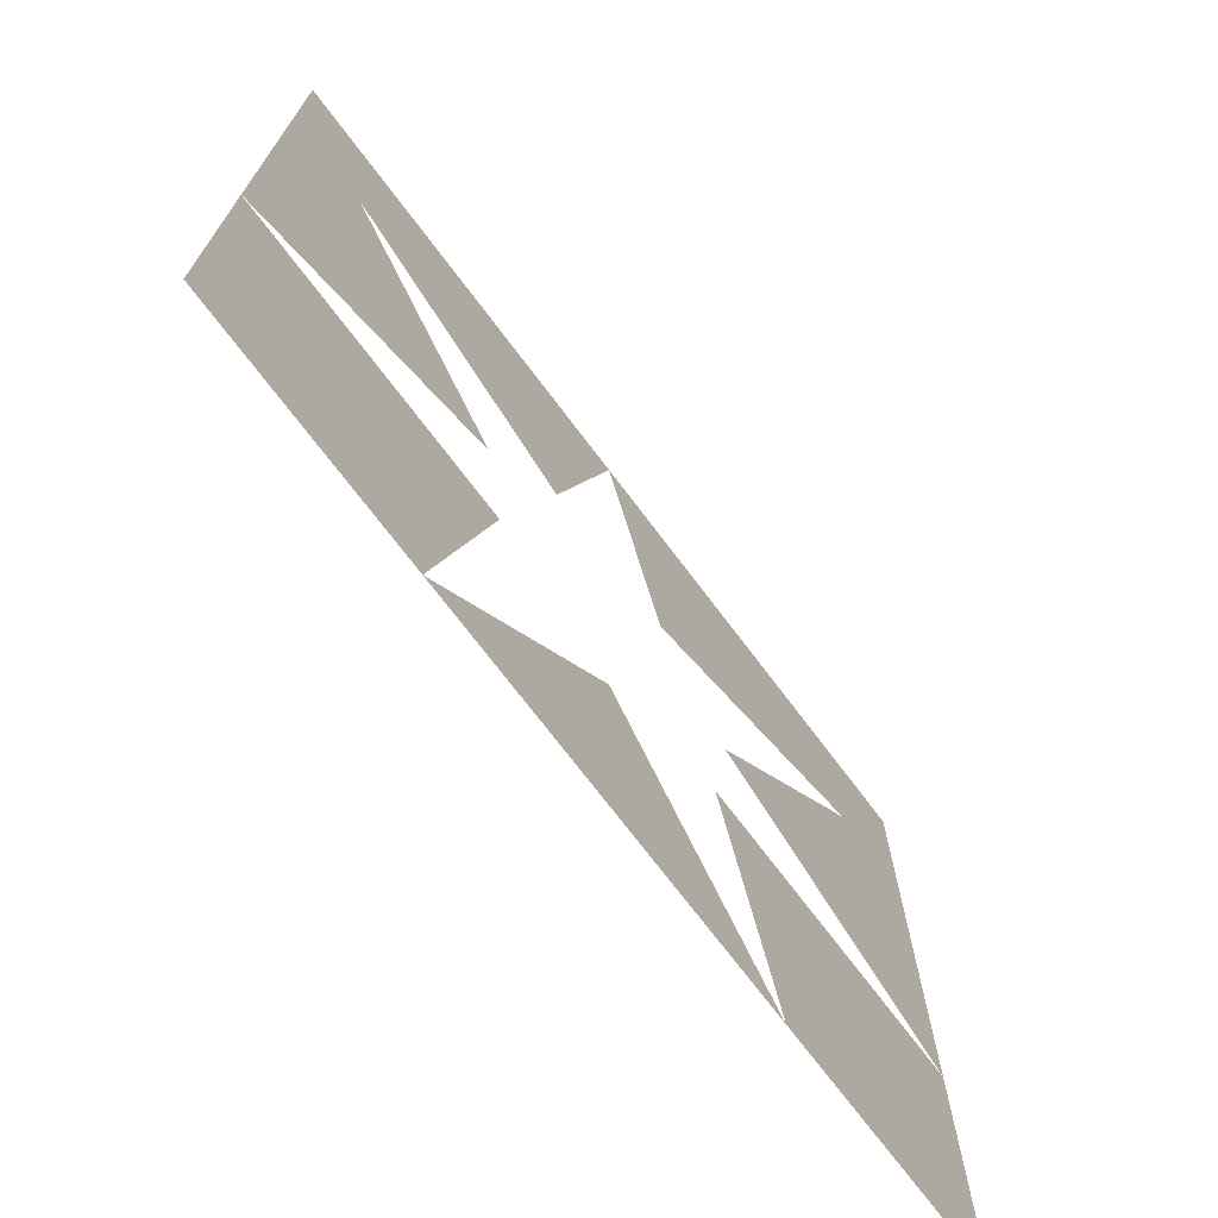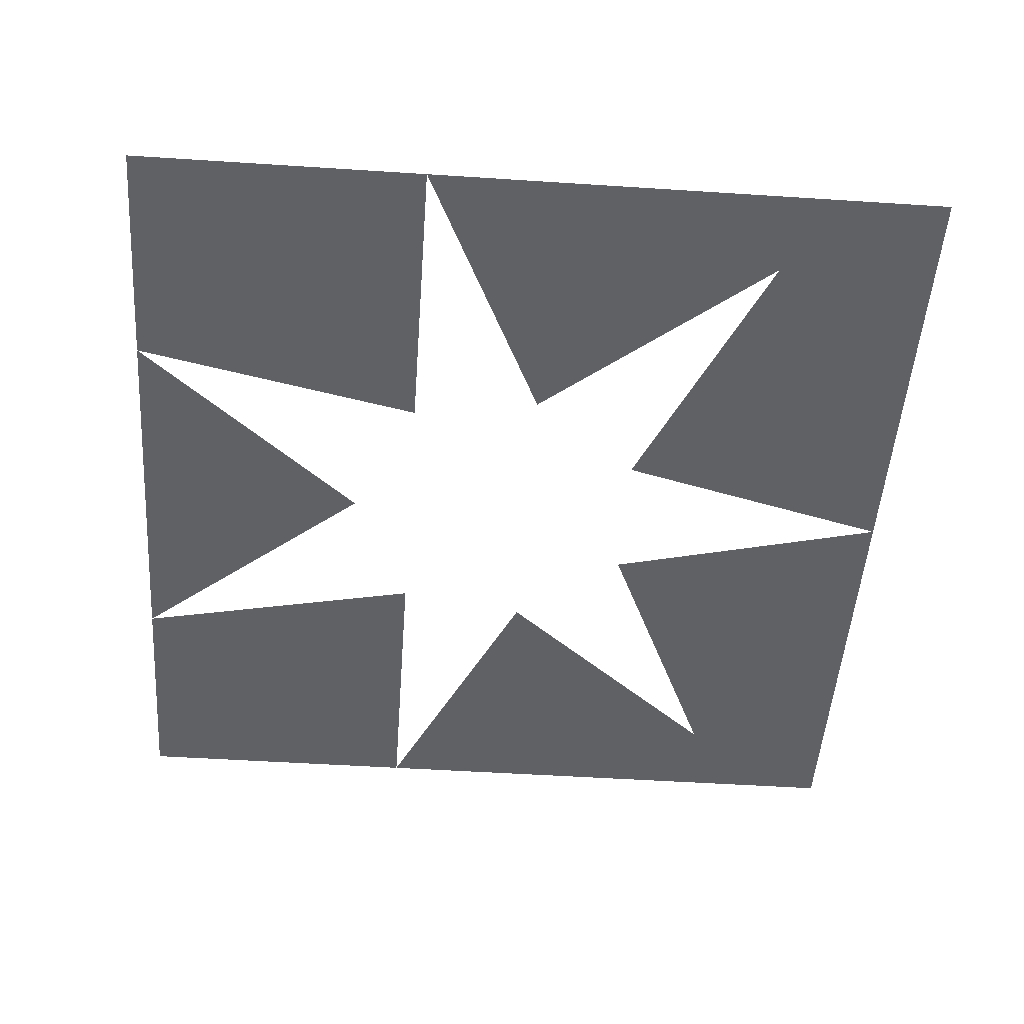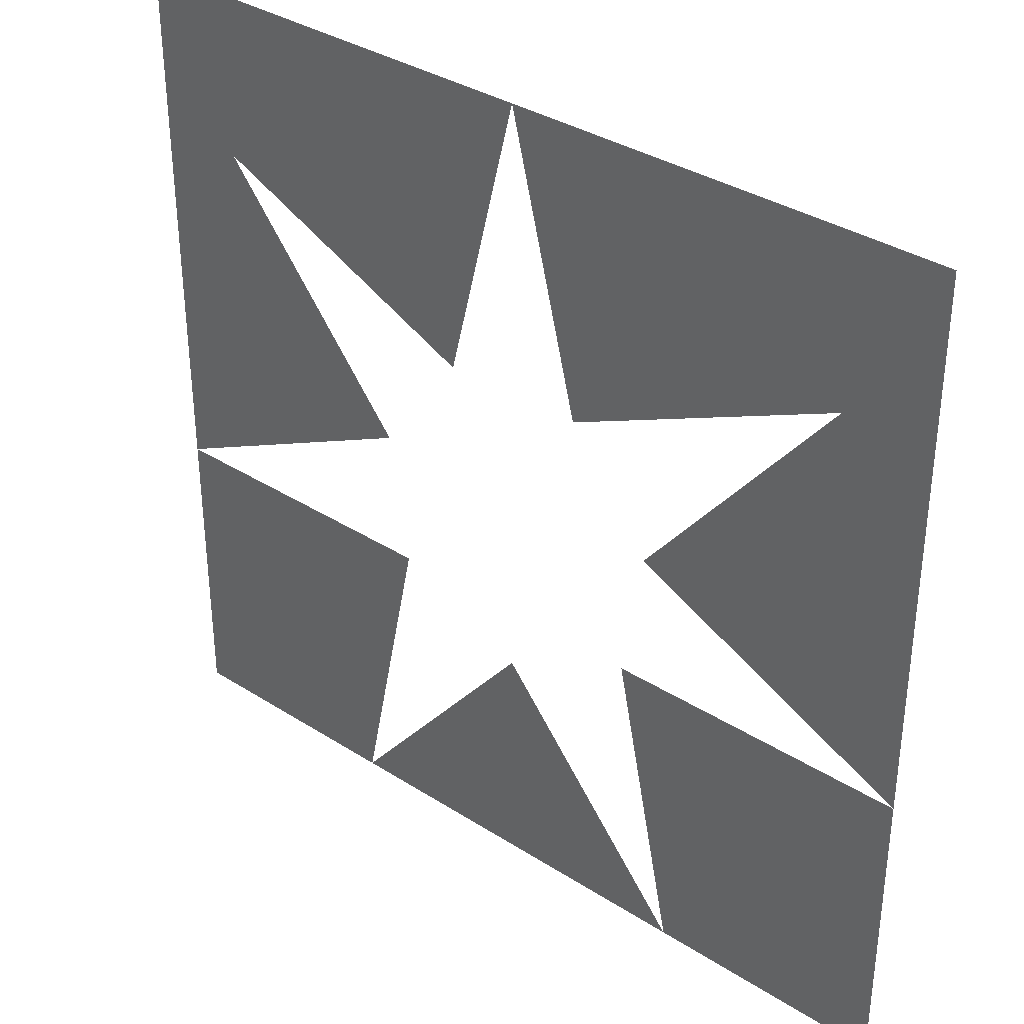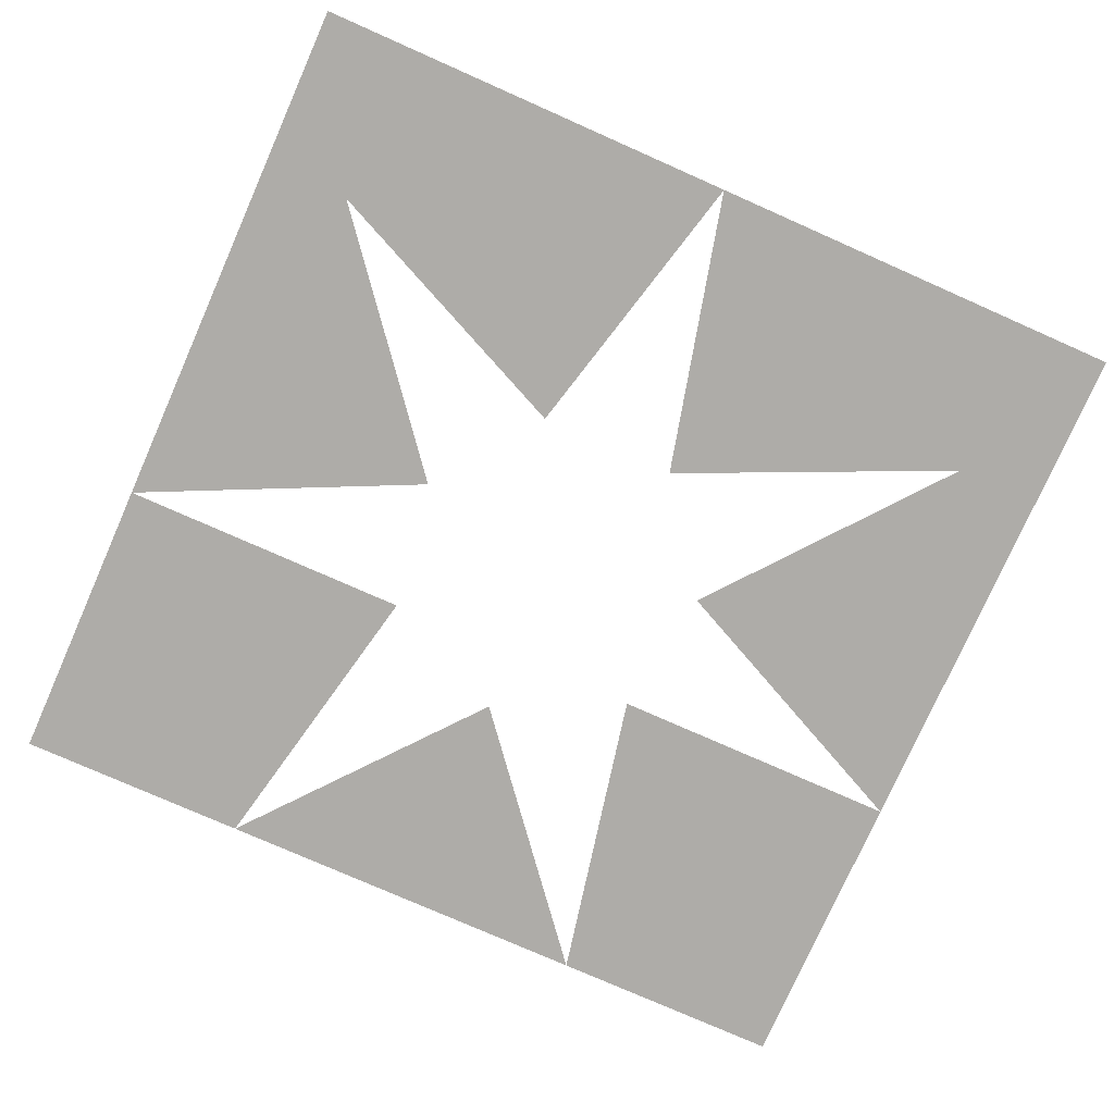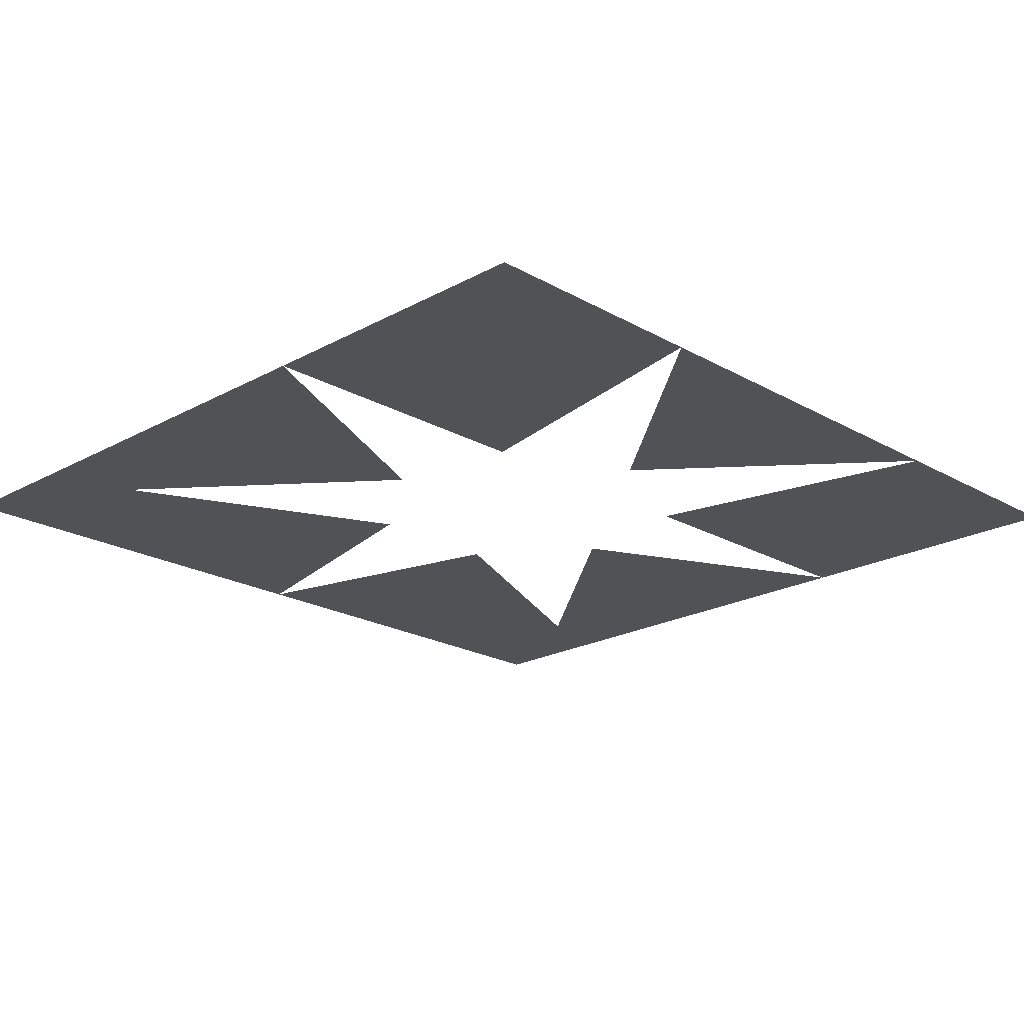
<metadata>
{"format":"obj","ext":"obj","renderer":"f3d","projection":"perspective","resolution":1024,"background":"white","views":[{"elev":-72.2,"azim":-53.0,"up":"+Z"},{"elev":-50.3,"azim":-94.1,"up":"+Y"},{"elev":35.1,"azim":40.4,"up":"+Z"},{"elev":-76.8,"azim":-23.9,"up":"+Y"},{"elev":-21.1,"azim":134.5,"up":"+Y"}]}
</metadata>
<code>
v 0 0 0.5
v -0.52 0 0.5
v -0.415 0 0.305
v -0.085 0 0.155
v -0.52 0 0.5
v -0.52 0 -0.14
v -0.415 0 0.305
v -0.415 0 0.305
v -0.52 0 -0.14
v -0.185 0 0.02
v -0.235 0 -0.5
v -0.16 0 -0.14
v -0.52 0 -0.14
v -0.52 0 -0.5
v 0.415 0 0.305
v 0.52 0 0.5
v 0 0 0.5
v 0.085 0 0.155
v 0.52 0 0.5
v 0.415 0 0.305
v 0.52 0 -0.14
v 0.415 0 0.305
v 0.185 0 0.02
v 0.52 0 -0.14
v 0.52 0 -0.14
v 0.16 0 -0.14
v 0.235 0 -0.5
v 0.52 0 -0.5
v 0 0 -0.215
v -0.235 0 -0.5
v 0.235 0 -0.5
g mesh18368
f 1 2 3
f 3 4 1
f 5 6 7
f 8 9 10
f 11 12 13
f 13 14 11
f 15 16 17
f 17 18 15
f 19 20 21
f 22 23 24
f 25 26 27
f 27 28 25
f 29 30 31

</code>
